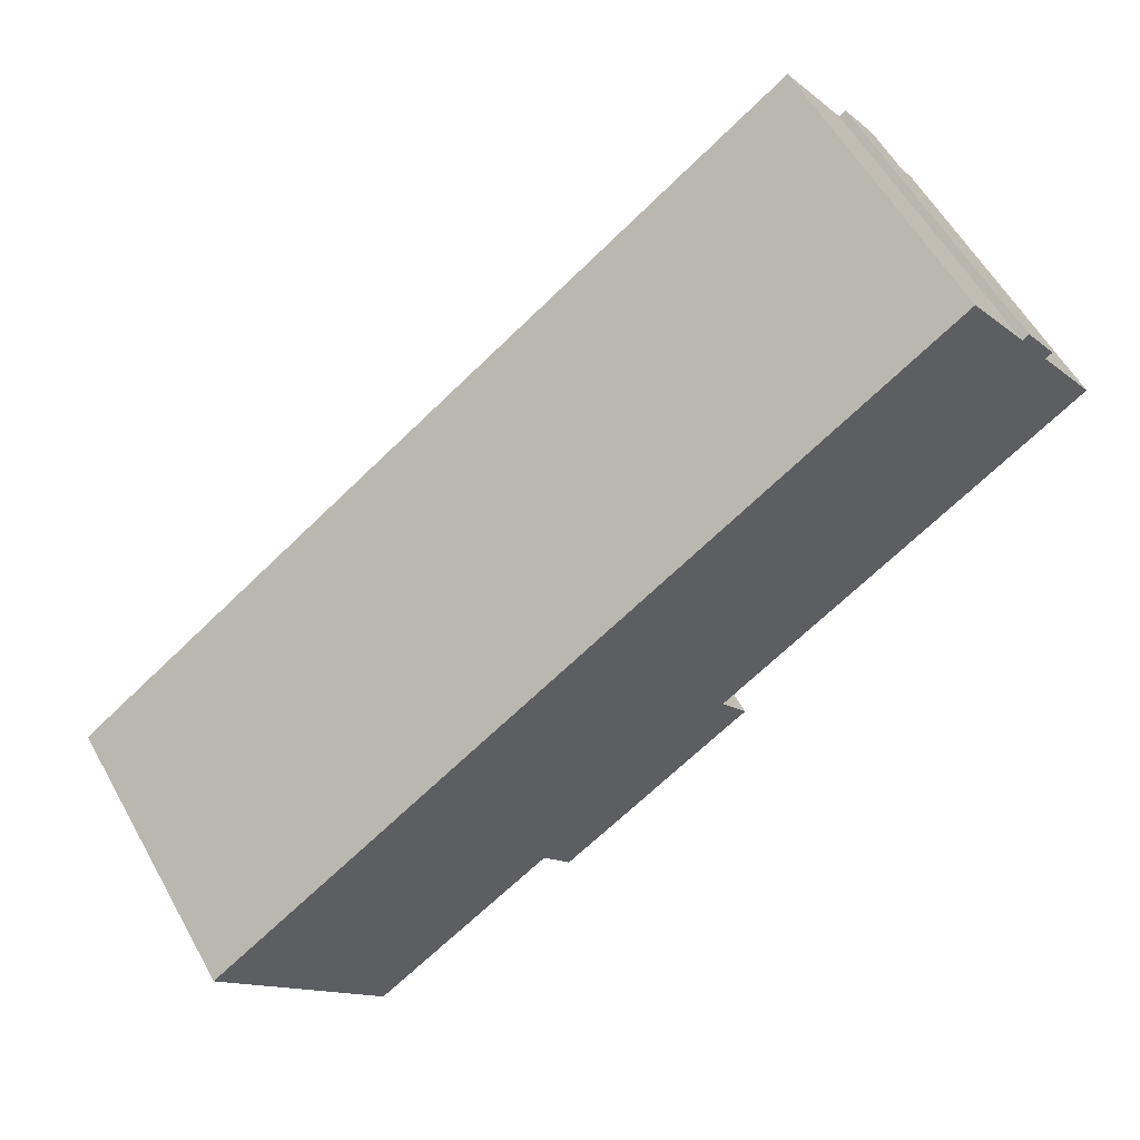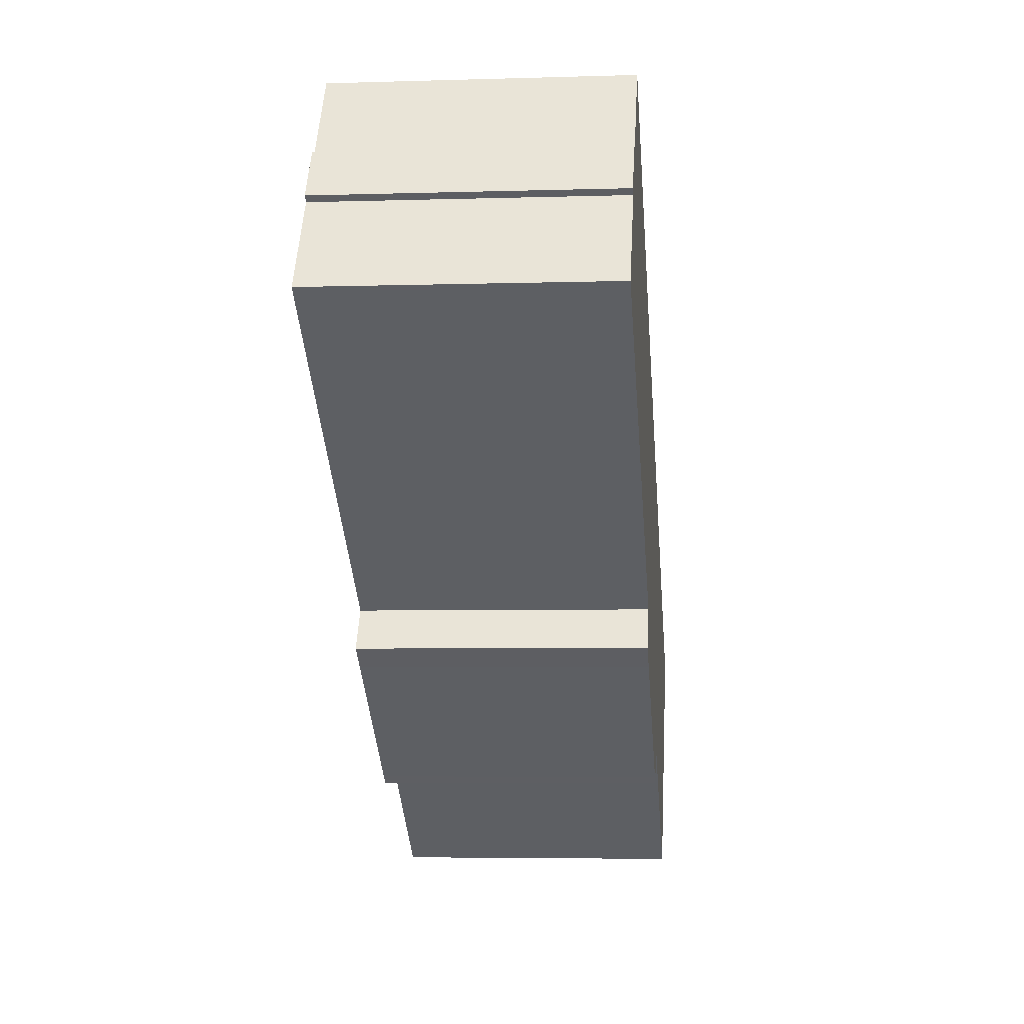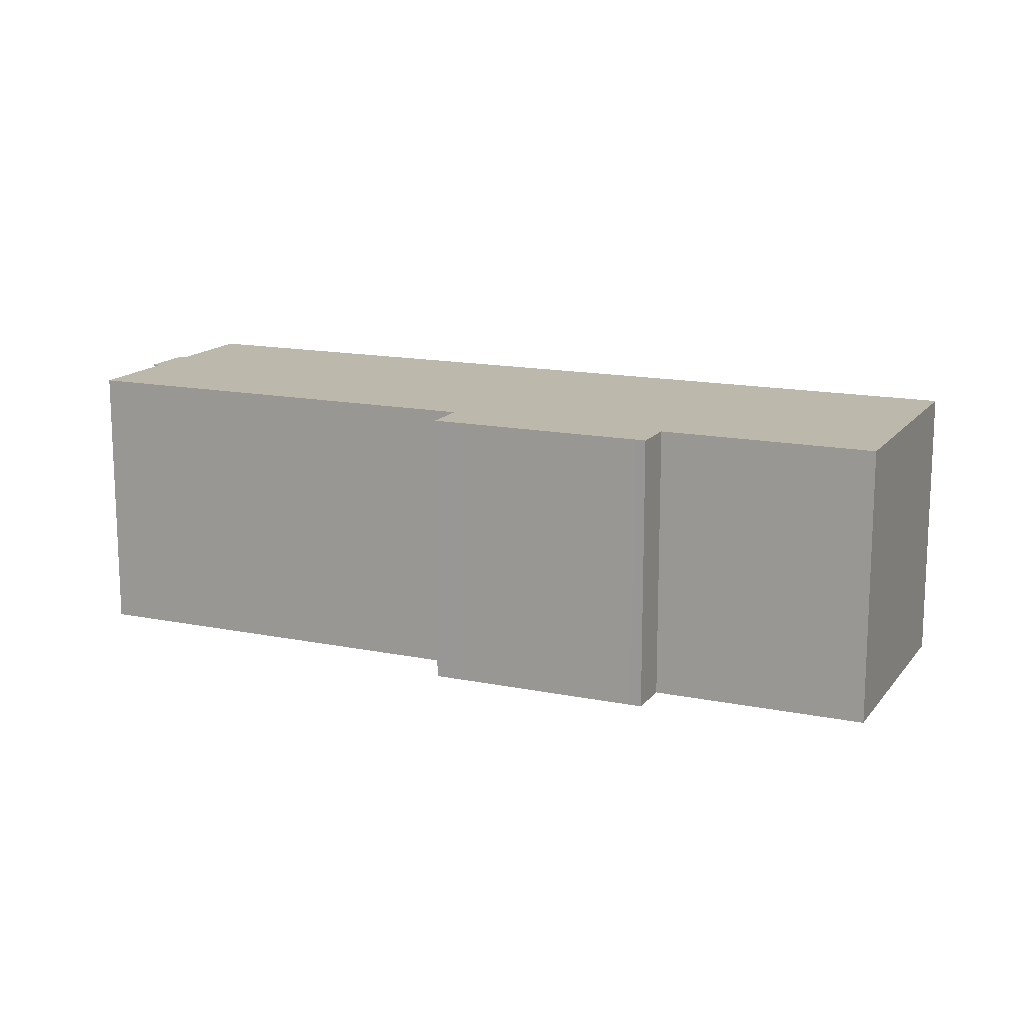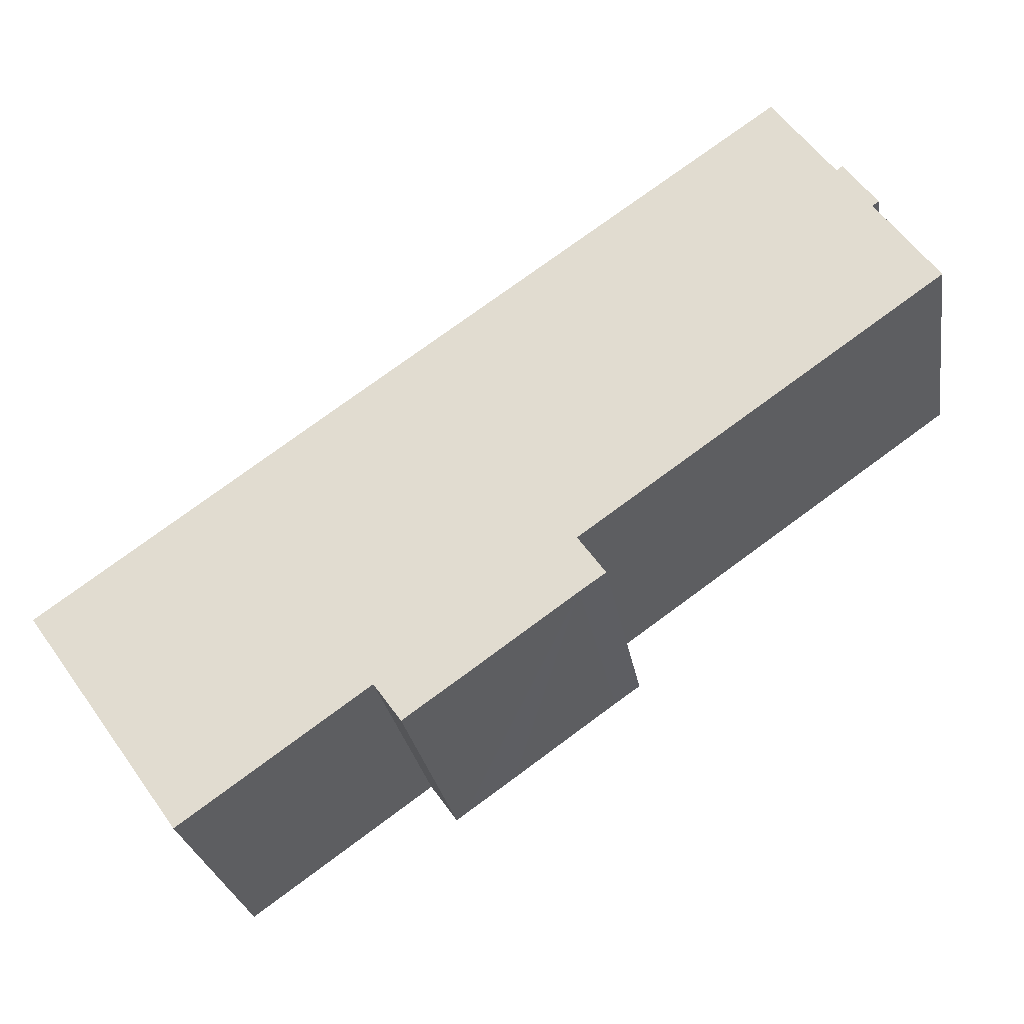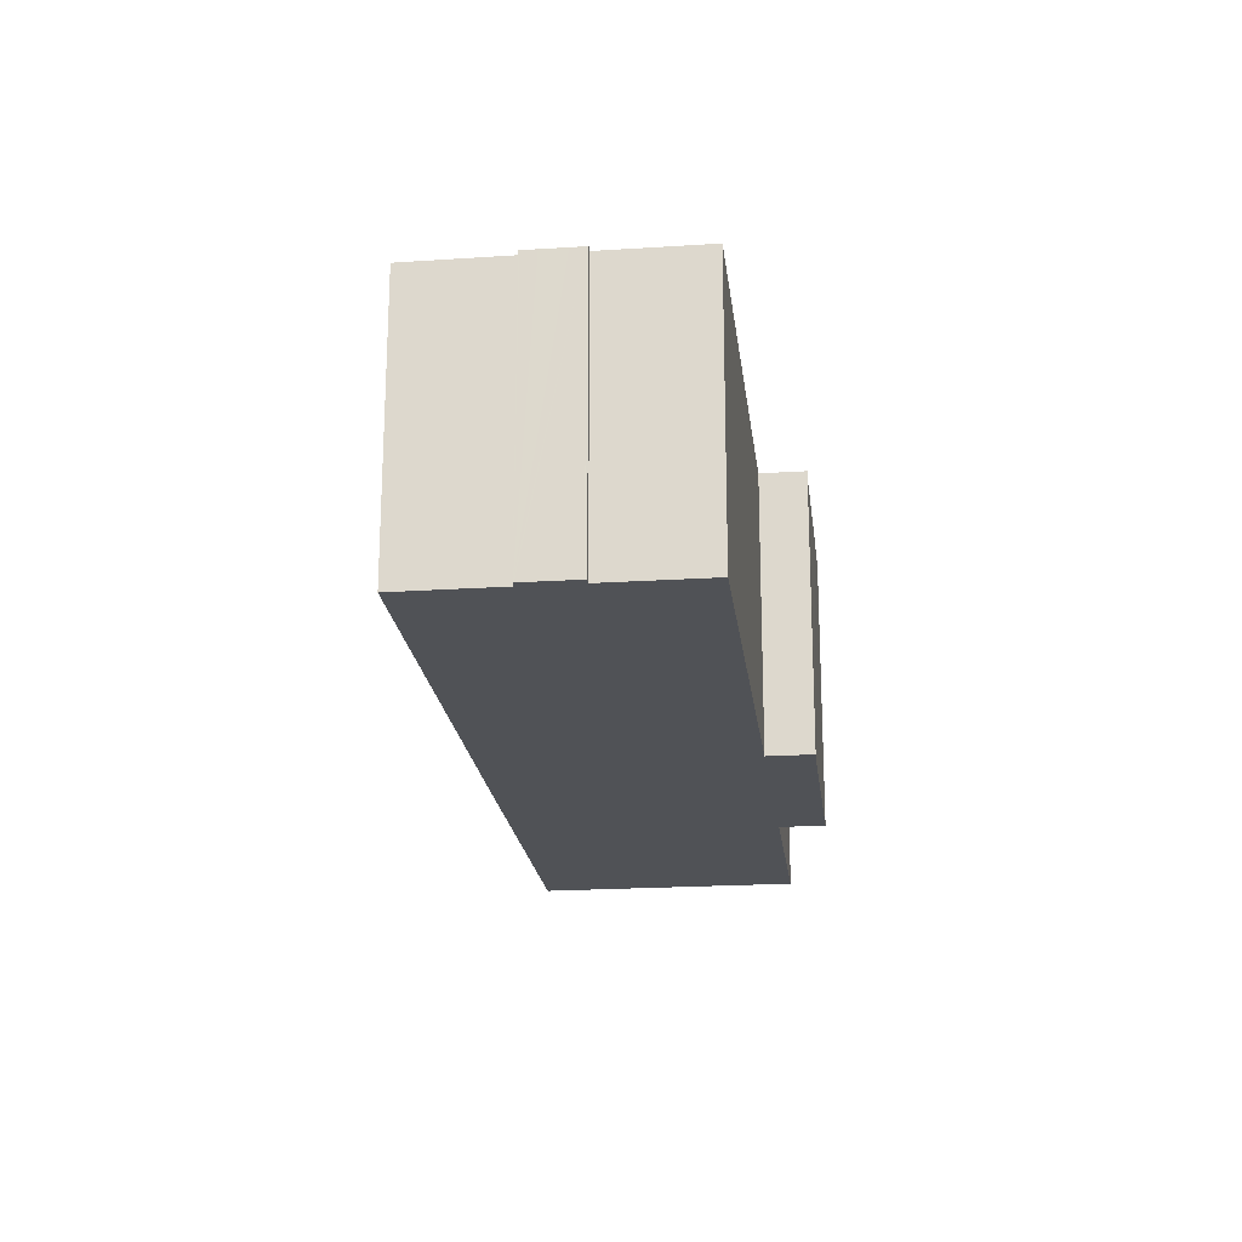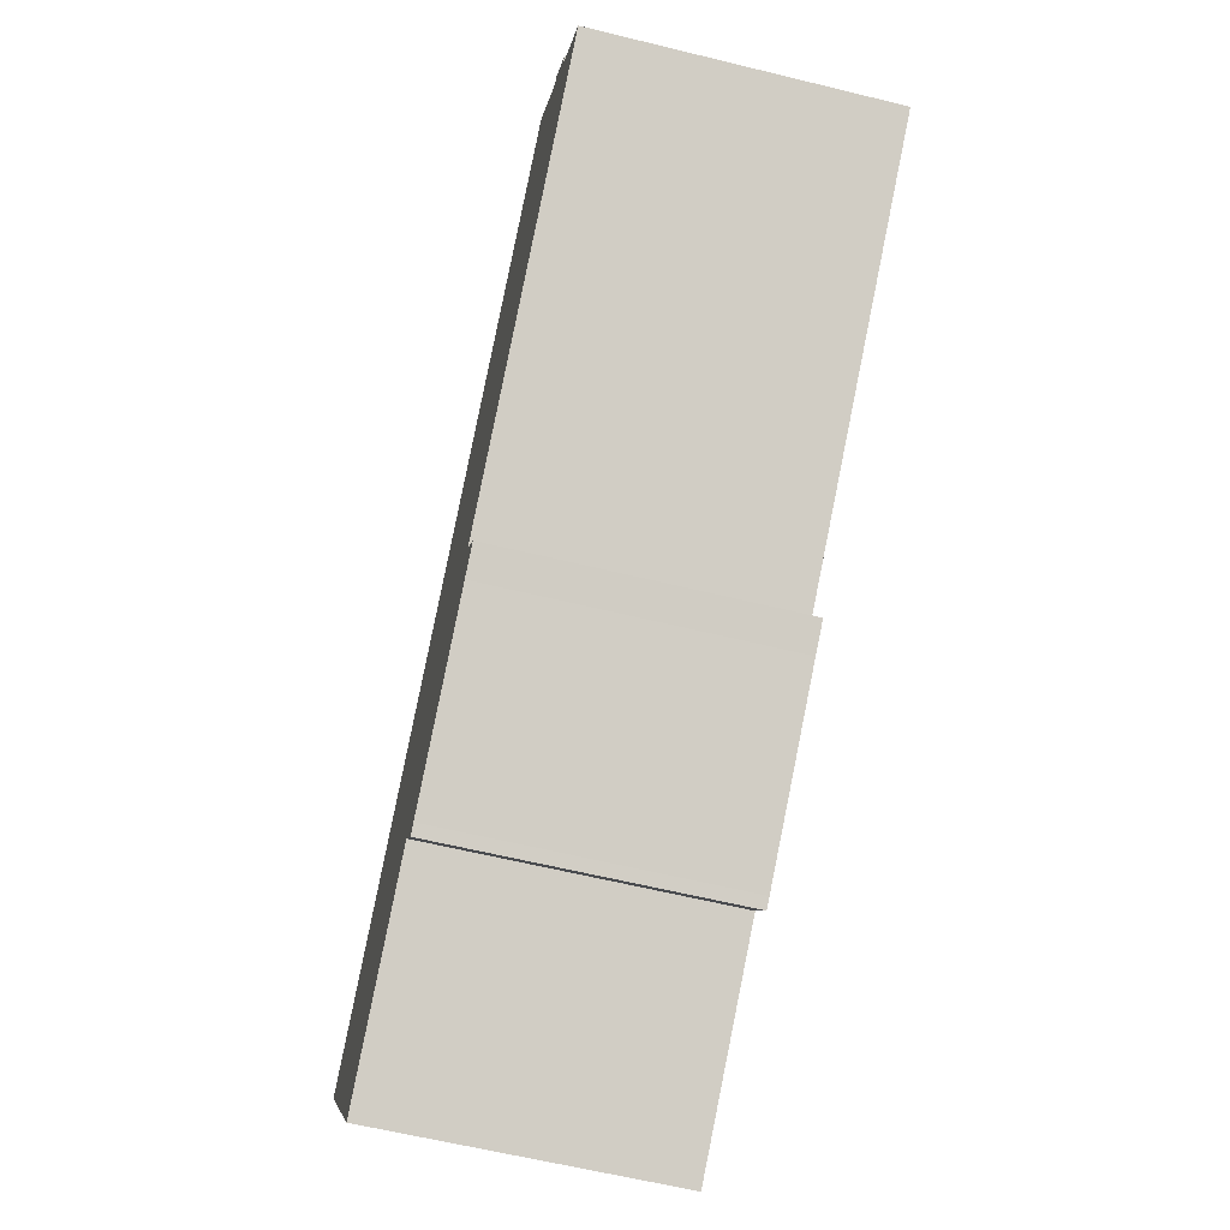
<metadata>
{"format":"obj","ext":"obj","renderer":"f3d","projection":"perspective","resolution":1024,"background":"white","views":[{"elev":57.9,"azim":-29.1,"up":"+Z"},{"elev":-4.9,"azim":95.6,"up":"+Z"},{"elev":14.8,"azim":168.4,"up":"+Y"},{"elev":-26.6,"azim":9.1,"up":"+Z"},{"elev":-20.9,"azim":61.3,"up":"+Y"},{"elev":-61.6,"azim":76.0,"up":"+Z"}]}
</metadata>
<code>
v  34.39 12.15 18.81
v  34.1 12.15 18.66
v  34.36 12.15 18.85
v  23.83 12.15 0.413
v  14.45 12.15 -3.785
v  22.67 12.15 2.046
v  23.74 12.15 0.354
v  22.73 12.15 -0.348
v  16.02 12.15 -5.118
v  15.77 12.15 -5.303
v  15.62 12.15 -5.412
v  21.27 12.15 -1.383
v  19.55 12.15 -2.616
v  18.47 12.15 -3.385
v  18.21 12.15 -3.572
v  12.26 12.15 8.725
v  31.48 12.15 22.31
v  0 12.15 7.443e-16
v  6.644 12.15 -9.342
v  34.43 12.15 18.75
v  34.76 12.15 18.29
v  35.38 12.15 17.42
v  35.72 12.15 16.94
v  35.73 12.15 16.92
v  35.48 12.15 16.68
v  35.76 12.15 16.88
v  38.09 12.15 13.01
v  15.62 3.314e-16 -5.412
v  15.77 3.247e-16 -5.303
v  16.02 3.134e-16 -5.118
v  14.45 2.318e-16 -3.785
v  6.644 5.72e-16 -9.342
v  35.76 -1.033e-15 16.88
v  35.48 -1.022e-15 16.68
v  38.09 -7.964e-16 13.01
v  22.67 -1.253e-16 2.046
v  23.83 -2.529e-17 0.413
v  22.73 2.131e-17 -0.348
v  23.74 -2.168e-17 0.354
v  21.27 8.468e-17 -1.383
v  19.55 1.602e-16 -2.616
v  18.47 2.073e-16 -3.385
v  18.21 2.187e-16 -3.572
v  0 0 0
v  12.26 -5.343e-16 8.725
v  31.48 -1.366e-15 22.31
v  34.1 -1.142e-15 18.66
v  34.36 -1.154e-15 18.85
v  34.39 -1.152e-15 18.81
v  35.38 -1.066e-15 17.42
v  35.72 -1.037e-15 16.94
v  34.43 -1.148e-15 18.75
v  34.76 -1.12e-15 18.29
v  35.73 -1.036e-15 16.92
g defaultobject
f 1 2 3
f 4 5 6
f 5 4 7
f 5 7 8
f 5 8 9
f 5 9 10
f 5 10 11
f 9 8 12
f 9 12 13
f 9 13 14
f 9 14 15
f 2 16 17
f 16 2 18
f 18 2 19
f 19 2 1
f 19 1 20
f 19 20 21
f 19 21 22
f 19 22 23
f 19 23 24
f 19 24 25
f 25 24 26
f 19 25 5
f 5 25 27
f 5 27 6
f 10 28 11
f 28 10 9
f 28 9 29
f 29 9 30
f 31 19 5
f 19 31 32
f 33 25 26
f 25 33 34
f 35 6 27
f 6 35 36
f 37 7 4
f 7 37 8
f 8 37 38
f 38 37 39
f 38 12 8
f 12 38 13
f 13 38 14
f 14 38 15
f 15 38 9
f 9 38 30
f 30 38 40
f 30 40 41
f 30 41 42
f 30 42 43
f 28 5 11
f 5 28 31
f 32 18 19
f 18 32 44
f 44 16 18
f 16 44 45
f 16 45 17
f 17 45 46
f 47 3 2
f 3 47 48
f 46 2 17
f 2 46 47
f 48 1 3
f 1 48 20
f 20 48 21
f 21 48 22
f 22 48 23
f 23 48 49
f 23 49 50
f 23 50 51
f 50 49 52
f 50 52 53
f 51 24 23
f 24 51 54
f 54 26 24
f 26 54 33
f 34 27 25
f 27 34 35
f 36 4 6
f 4 36 37
f 29 31 28
f 31 29 30
f 31 30 43
f 53 47 50
f 47 53 52
f 47 52 49
f 47 49 48
f 31 44 32
f 44 31 45
f 45 31 43
f 45 43 42
f 45 42 41
f 45 41 40
f 45 40 38
f 45 38 39
f 45 39 37
f 45 37 36
f 45 36 46
f 46 36 35
f 46 35 34
f 46 34 47
f 47 34 33
f 47 33 54
f 47 54 51
f 47 51 50

</code>
